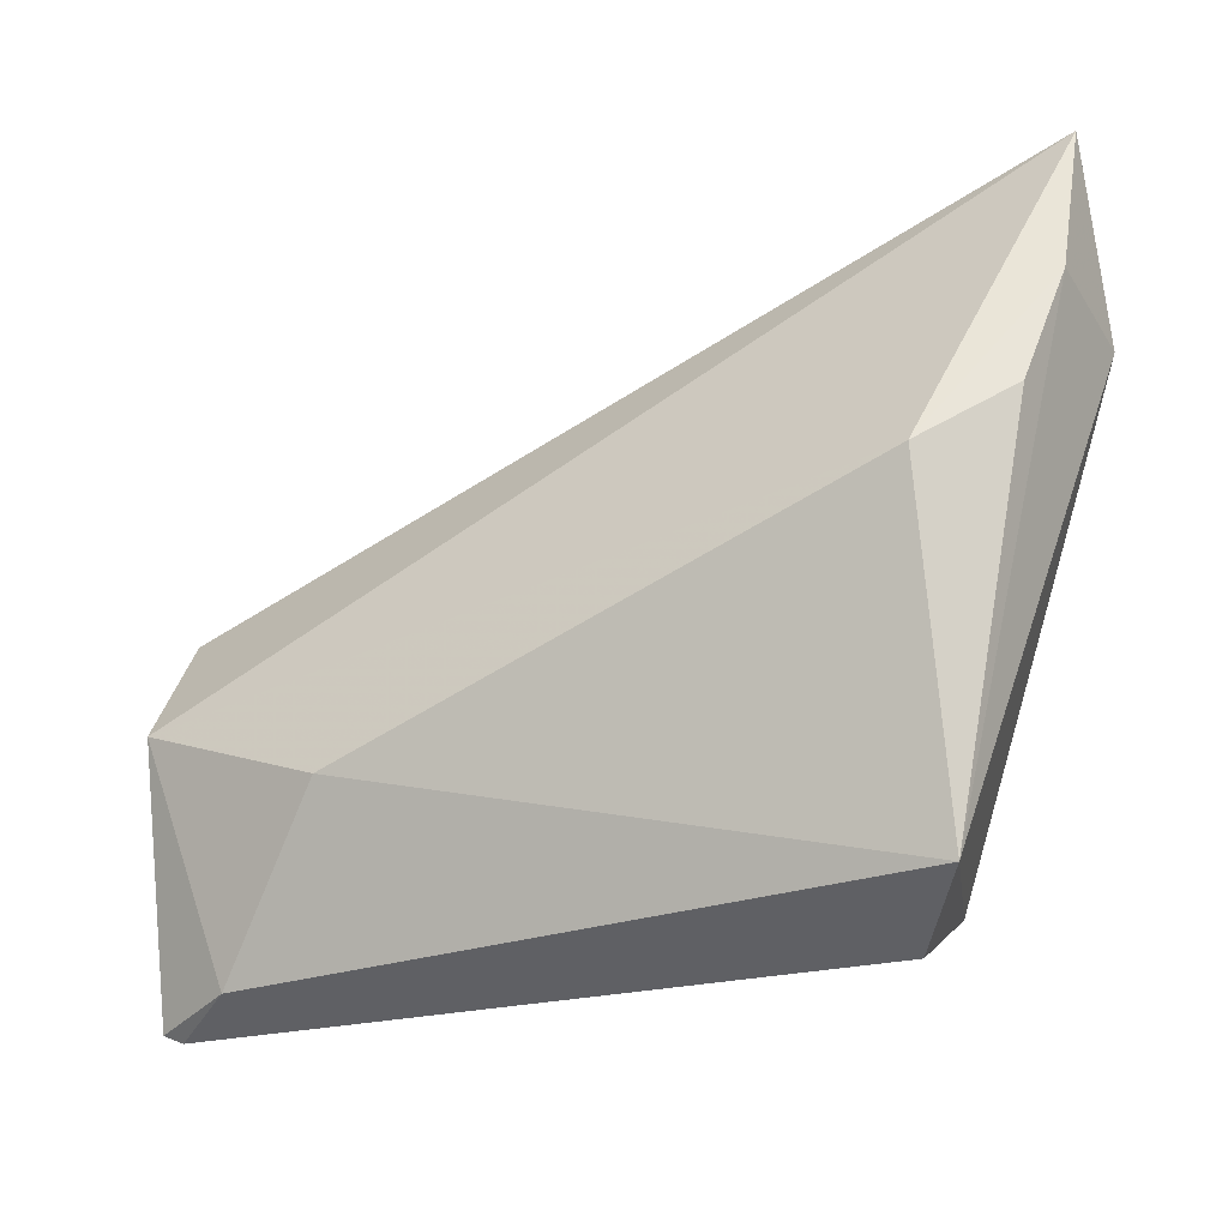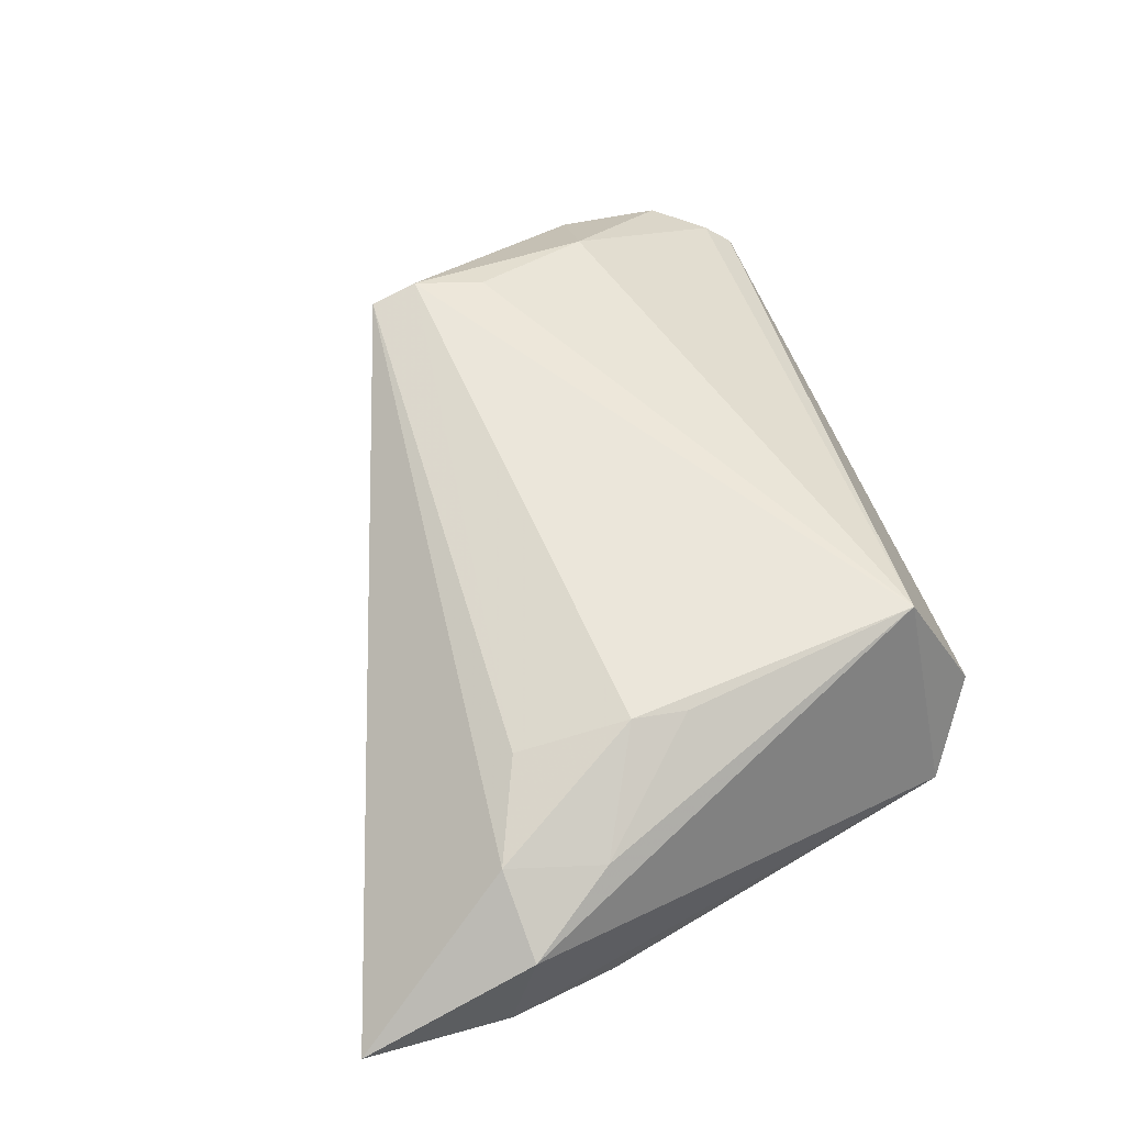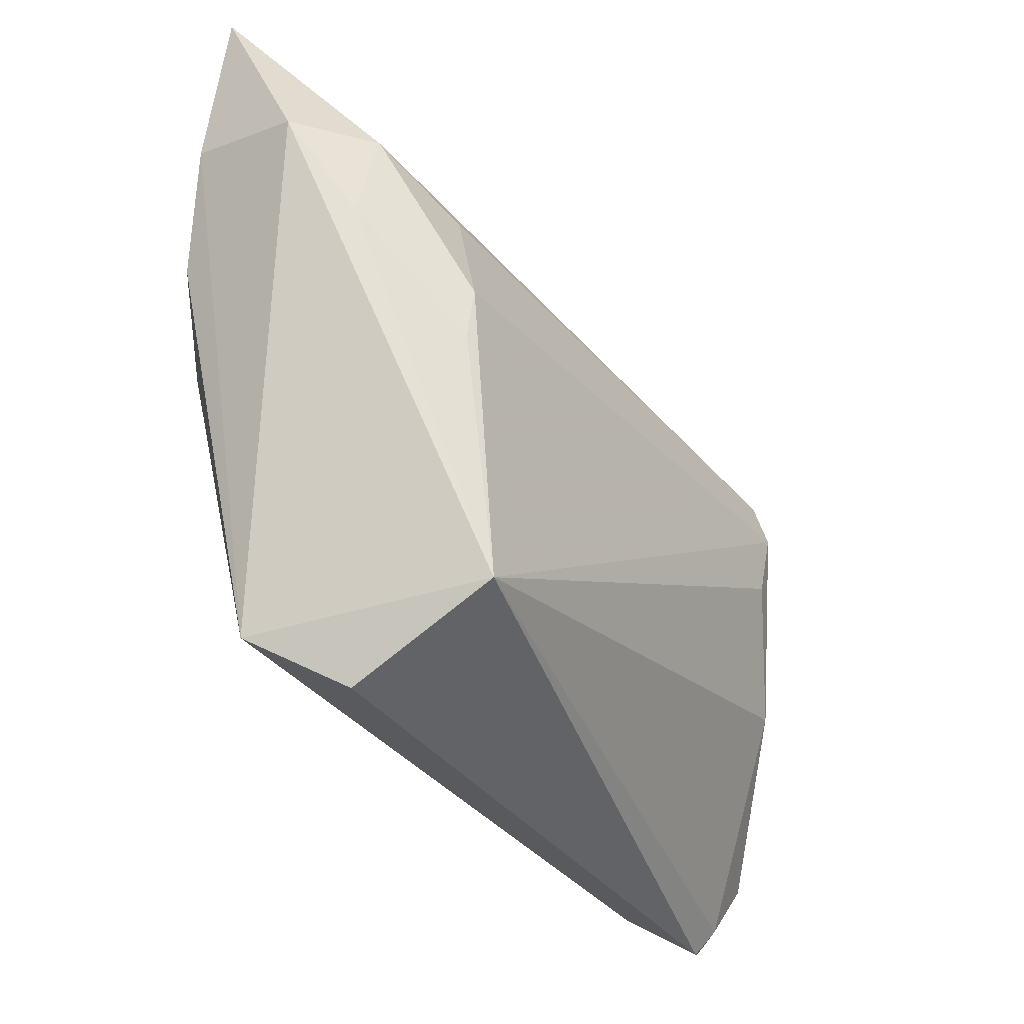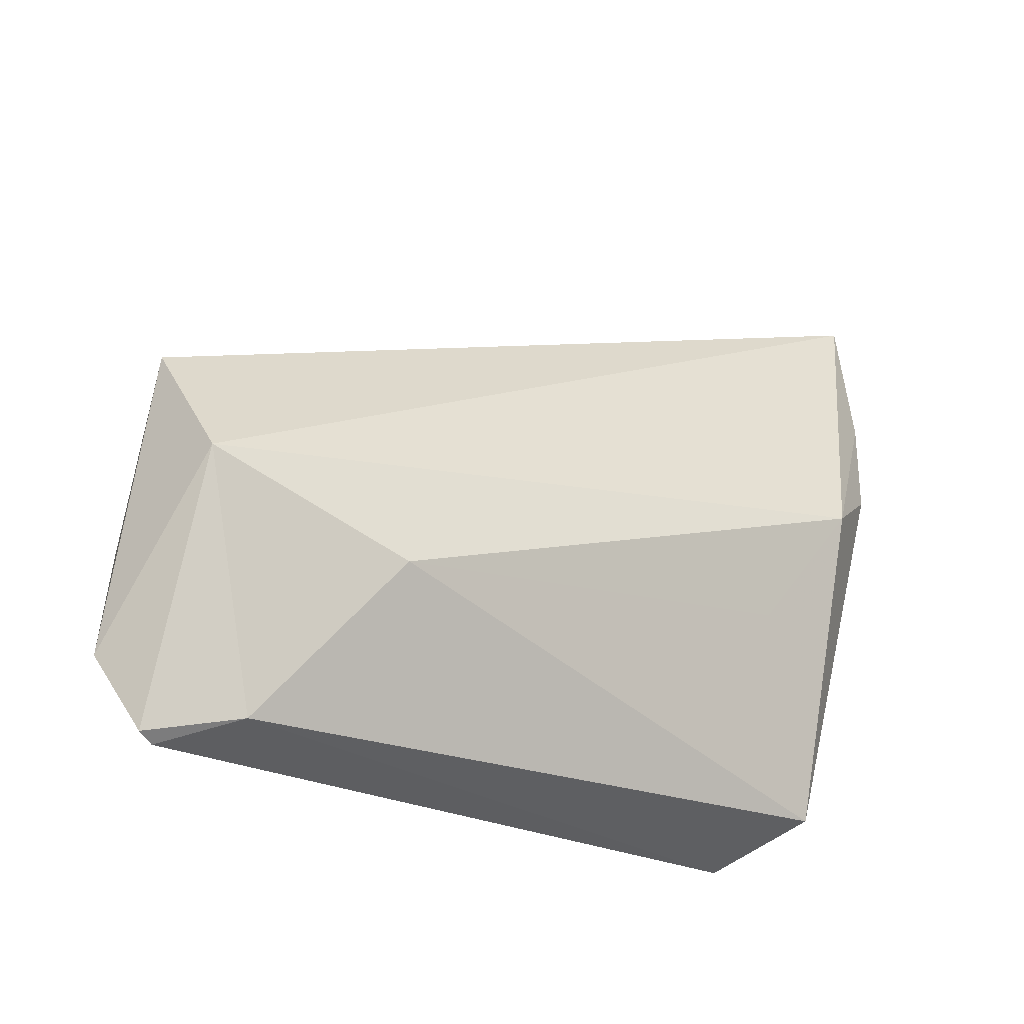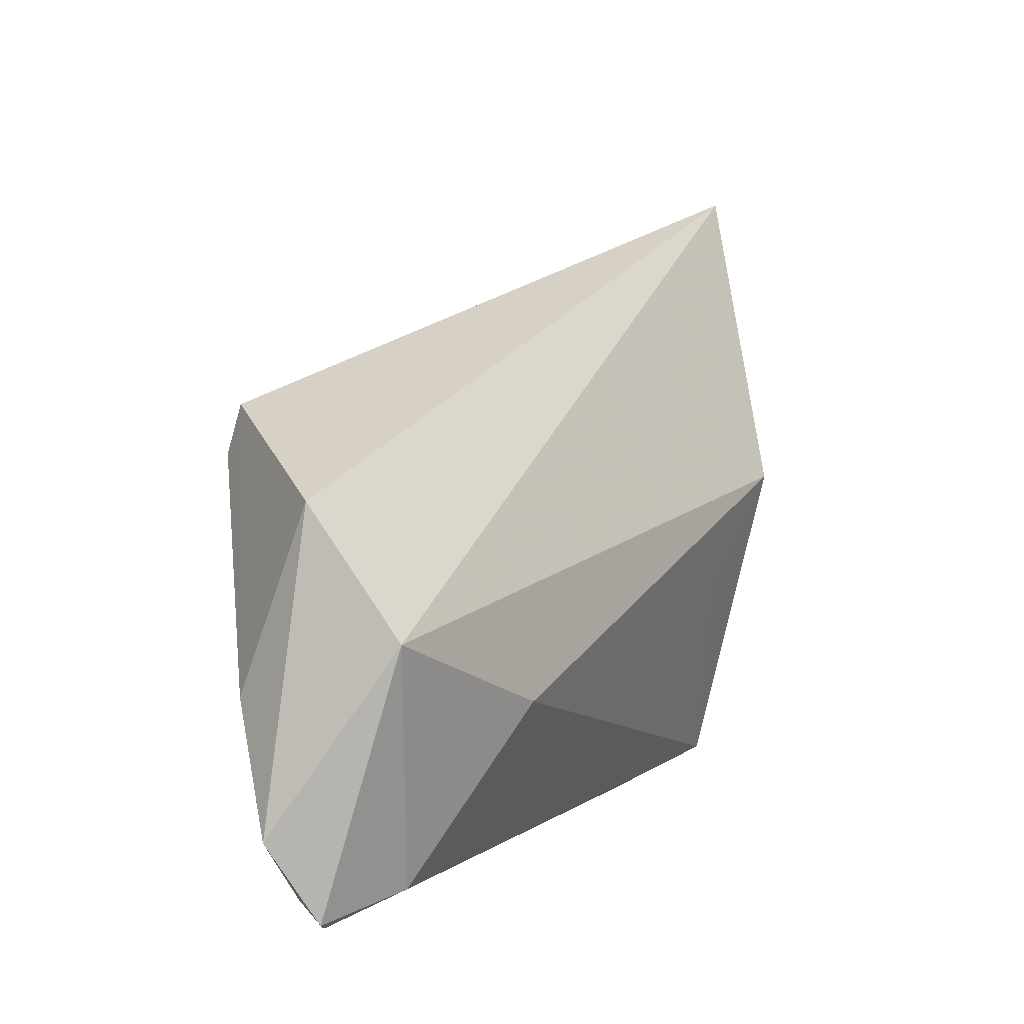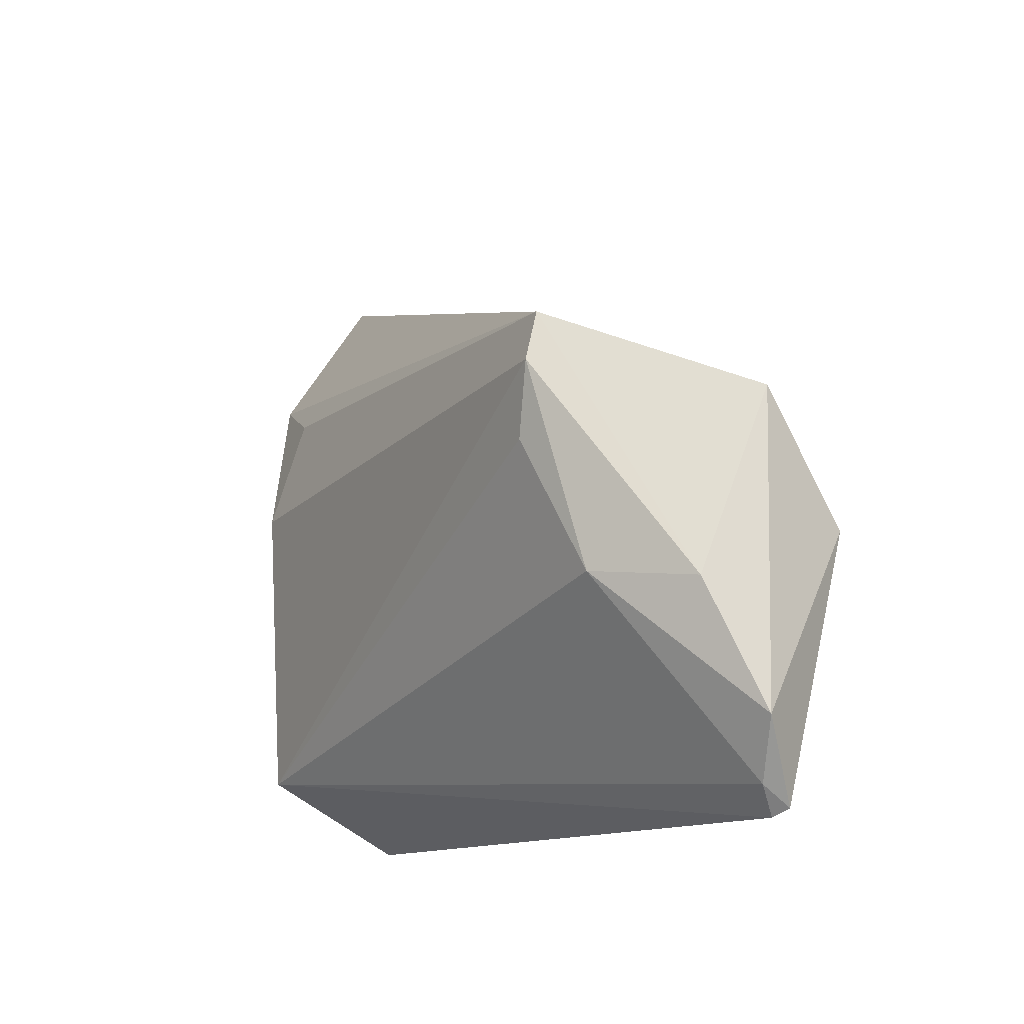
<metadata>
{"format":"obj","ext":"obj","renderer":"f3d","projection":"perspective","resolution":1024,"background":"white","views":[{"elev":-23.7,"azim":-153.4,"up":"+Y"},{"elev":54.9,"azim":-108.0,"up":"+Z"},{"elev":-34.6,"azim":-56.3,"up":"+Y"},{"elev":-24.7,"azim":144.7,"up":"+Y"},{"elev":4.4,"azim":118.4,"up":"+Y"},{"elev":-12.2,"azim":60.9,"up":"+Y"}]}
</metadata>
<code>
v -0.04625 0.02475 0.004194
v 0.04864 -0.02843 -0.002174
v -0.02863 0.008998 0.01552
v 0.04902 0.01034 -0.003585
v 0.0397 -0.02857 -0.009014
v -0.02625 -0.03137 0.0001144
v -0.03774 0.02558 0.009576
v 0.05239 -0.0223 -0.000646
v -0.04013 0.01516 0.008643
v 0.03311 0.006063 0.01515
v -0.03283 -0.0262 -0.008528
v -0.02915 0.003107 0.015
v -0.04566 0.02731 -0.008268
v 0.03471 0.01898 0.01407
v 0.04724 -0.03137 -0.004135
v 0.04738 -0.003003 -0.01315
v 0.04878 -0.009154 0.004449
v -0.04672 0.04354 -0.00467
v 0.04905 -0.03056 -0.004943
v -0.03335 0.008709 -0.01728
v 0.03508 0.01377 0.01552
v 0.03934 -0.007876 0.01126
v 0.02615 -0.01123 -0.01598
v -0.02688 0.02104 0.01221
v -0.02341 -0.005012 -0.01447
v -0.02485 -0.02357 0.01552
v -0.04222 0.01501 -0.01179
f 6 26 11
f 11 23 5
f 5 6 11
f 18 14 4
f 11 26 1
f 17 22 8
f 8 4 17
f 17 4 14
f 26 22 10
f 27 20 11
f 25 23 11
f 11 20 25
f 25 20 23
f 26 6 15
f 6 5 15
f 16 20 18
f 18 4 16
f 23 20 16
f 16 5 23
f 16 4 8
f 9 1 26
f 3 24 7
f 7 9 3
f 1 9 7
f 18 1 7
f 7 14 18
f 7 24 14
f 21 10 22
f 21 17 14
f 22 17 21
f 14 24 21
f 21 24 3
f 21 3 26
f 26 10 21
f 11 1 13
f 13 27 11
f 13 1 18
f 18 20 13
f 20 27 13
f 2 22 26
f 26 15 2
f 8 22 2
f 19 15 5
f 5 16 19
f 19 16 8
f 8 2 19
f 19 2 15
f 26 3 12
f 12 9 26
f 3 9 12

</code>
